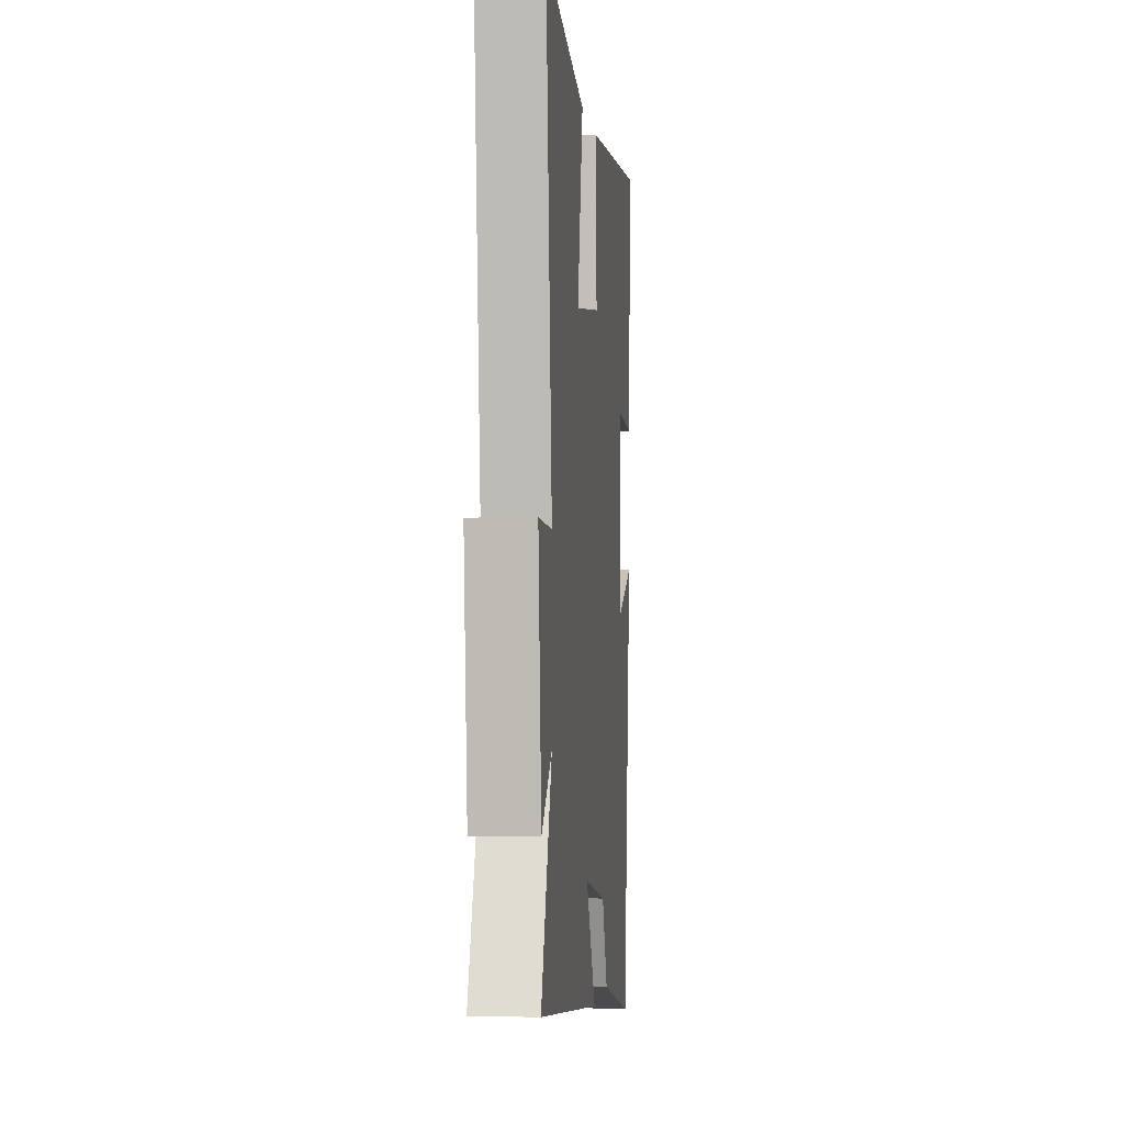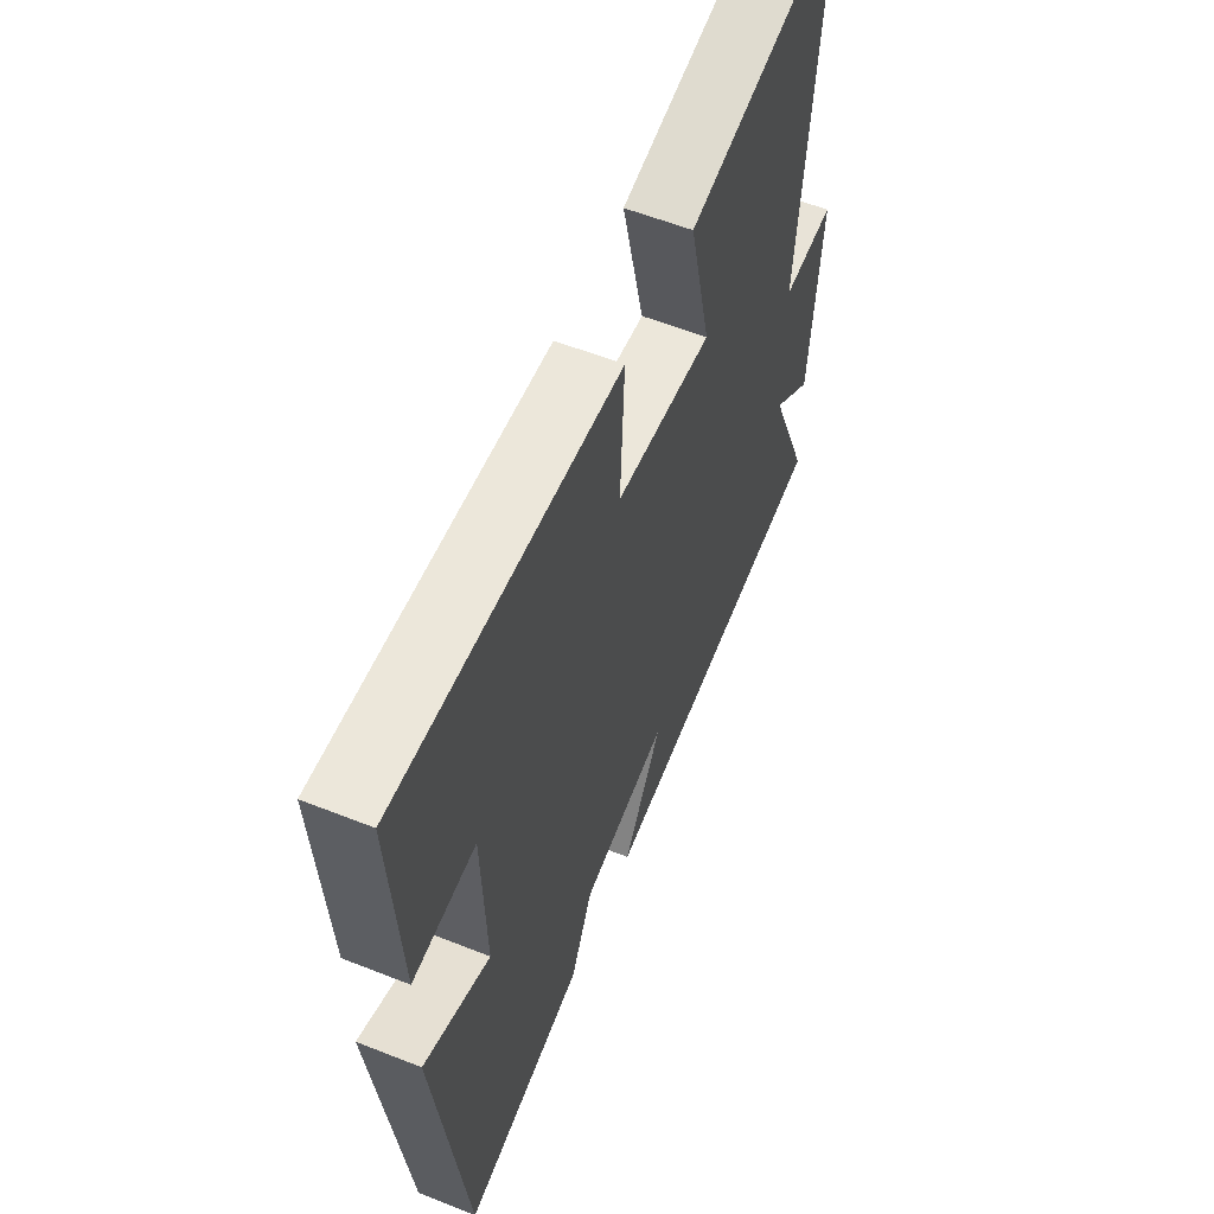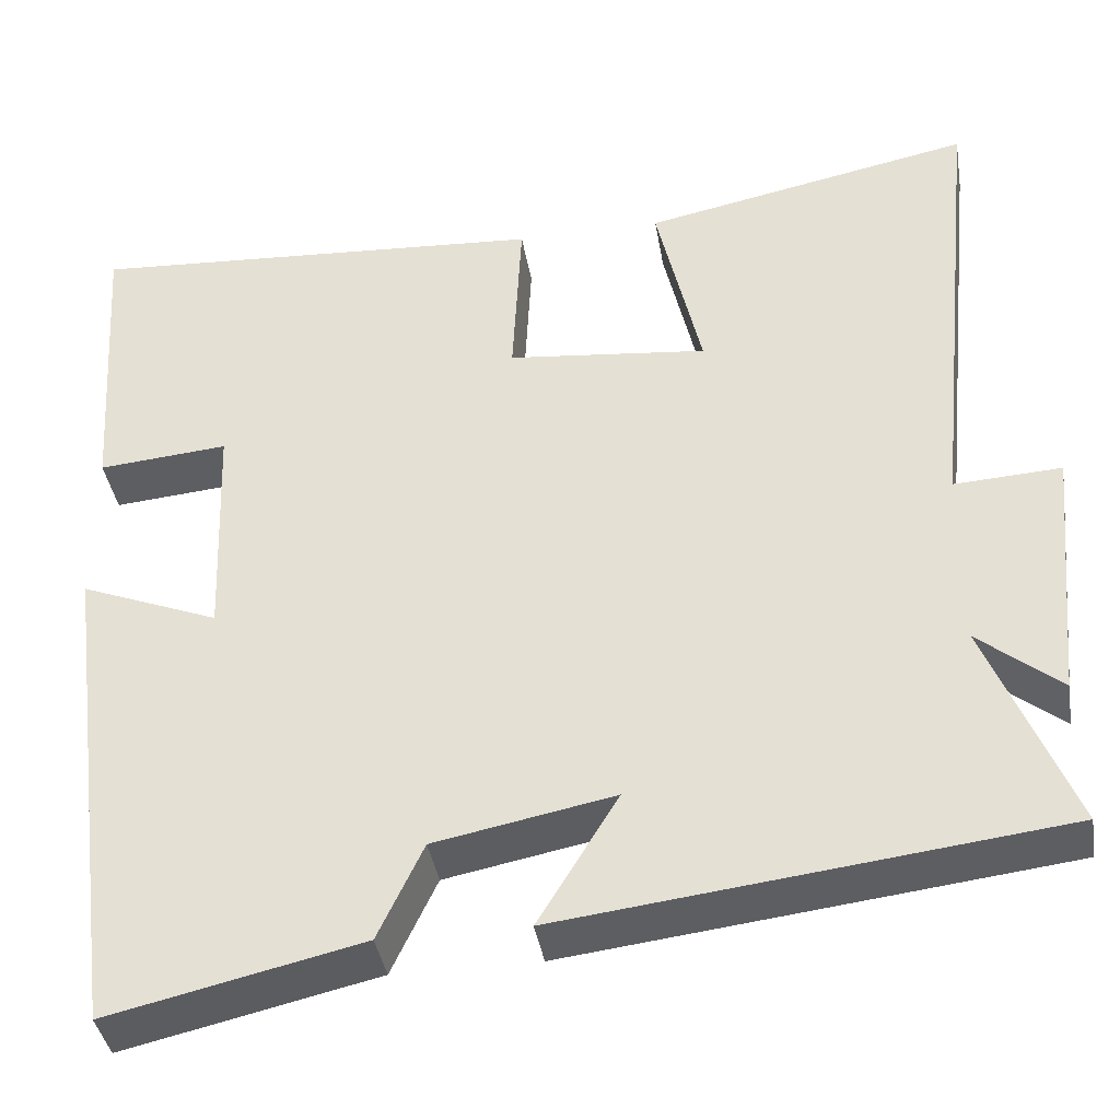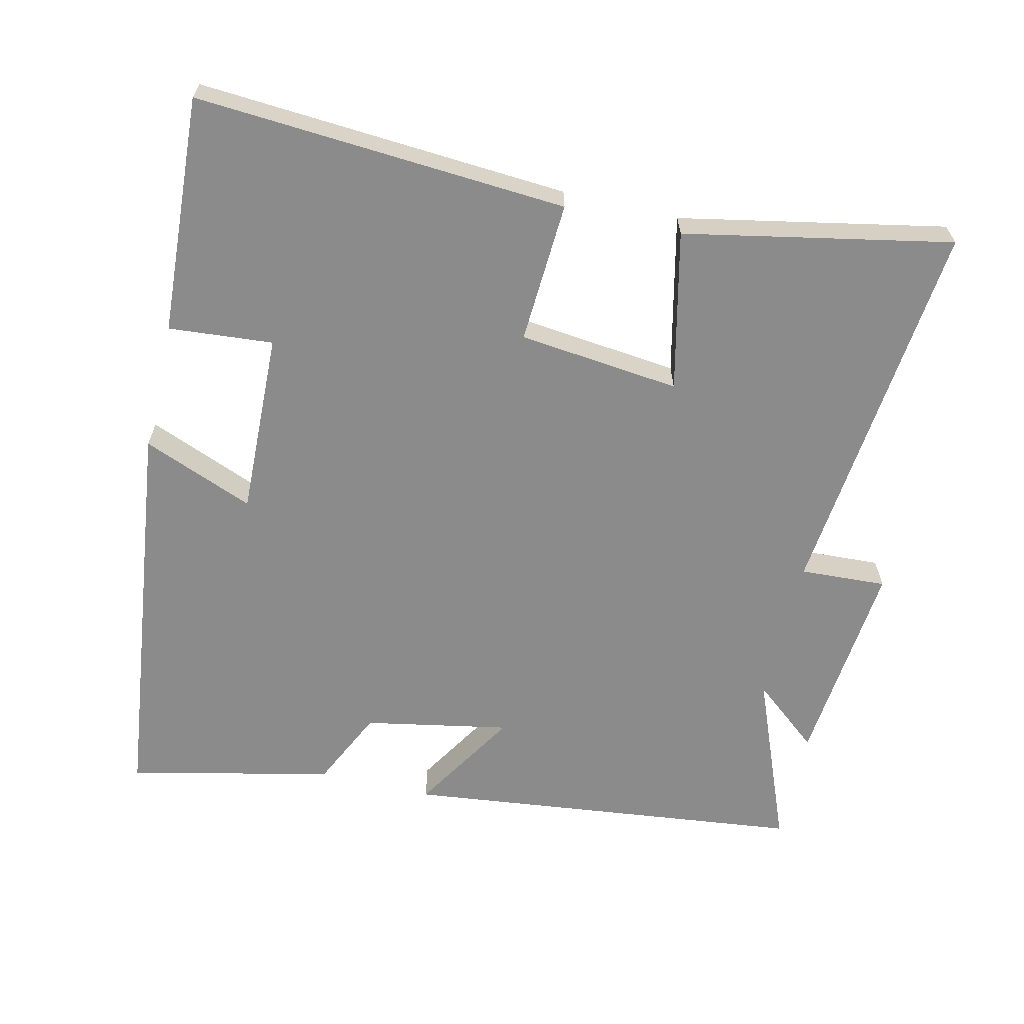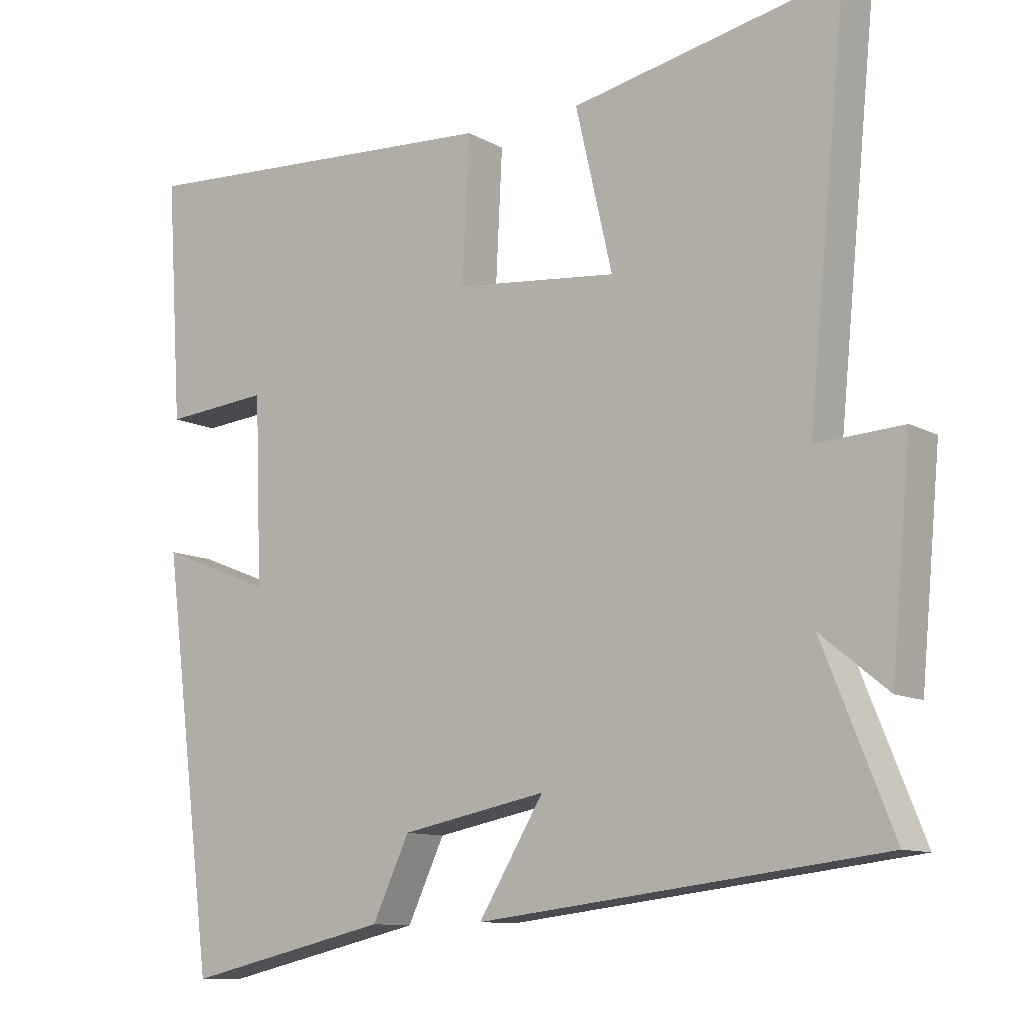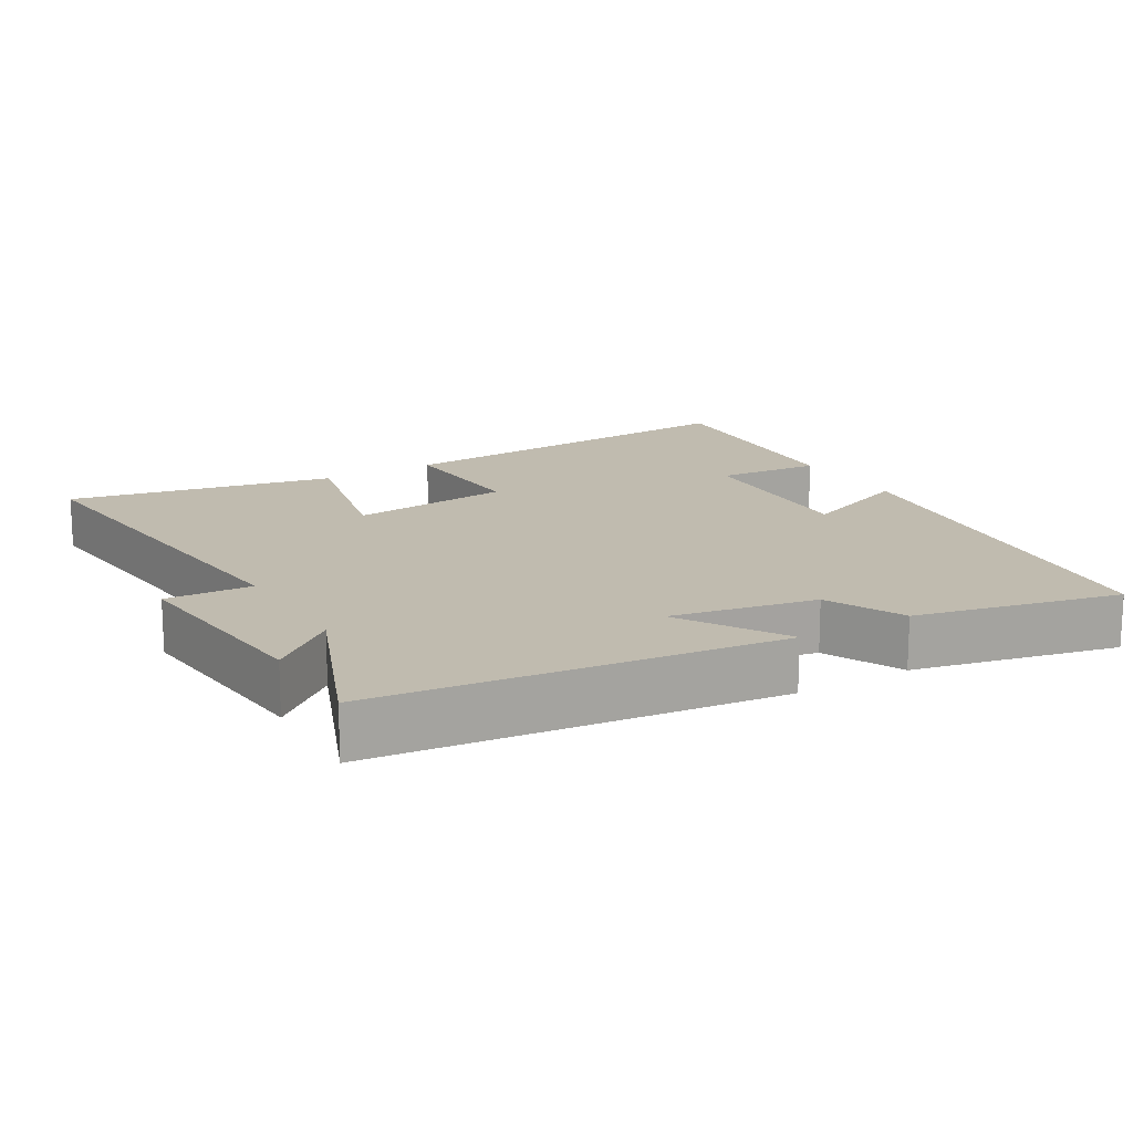
<metadata>
{"format":"obj","ext":"obj","renderer":"f3d","projection":"perspective","resolution":1024,"background":"white","views":[{"elev":-1.3,"azim":95.7,"up":"+Z"},{"elev":57.8,"azim":-67.6,"up":"+Z"},{"elev":-39.3,"azim":9.3,"up":"+Z"},{"elev":-63.9,"azim":-13.4,"up":"+Y"},{"elev":-10.8,"azim":36.7,"up":"+Z"},{"elev":16.1,"azim":149.3,"up":"+Y"}]}
</metadata>
<code>
v 0.599 0.07 -0.432
v 0.029 0.07 -0.5
v 0.121 0.07 -0.349
v -0.085 0.07 -0.389
v -0.137 0.07 -0.5
v -0.427 0.07 -0.566
v -0.5 0.07 0.007
v -0.341 0.07 -0.056
v -0.351 0.07 0.206
v -0.5 0.07 0.193
v -0.522 0.07 0.533
v 0.008 0.07 0.5
v -0.002 0.07 0.298
v 0.228 0.07 0.274
v 0.176 0.07 0.5
v 0.555 0.07 0.577
v 0.5 0.07 0.027
v 0.623 0.07 0.034
v 0.595 0.07 -0.264
v 0.5 0.07 -0.187
v 0.599 0 -0.432
v 0.029 0 -0.5
v 0.121 0 -0.349
v -0.085 0 -0.389
v -0.137 0 -0.5
v -0.427 0 -0.566
v -0.5 0 0.007
v -0.341 0 -0.056
v -0.351 0 0.206
v -0.5 0 0.193
v -0.522 0 0.533
v 0.008 0 0.5
v -0.002 0 0.298
v 0.228 0 0.274
v 0.176 0 0.5
v 0.555 0 0.577
v 0.5 0 0.027
v 0.623 0 0.034
v 0.595 0 -0.264
v 0.5 0 -0.187
f 17 18 19 20
f 14 15 16 17
f 13 14 17 20
f 11 12 13
f 10 11 13
f 9 10 13
f 13 20 1
f 9 13 1
f 8 9 1
f 6 7 8
f 5 6 8
f 4 5 8
f 3 4 8
f 1 2 3
f 1 3 8
f 40 39 38 37
f 37 36 35 34
f 40 37 34 33
f 33 32 31
f 33 31 30
f 33 30 29
f 21 40 33
f 21 33 29
f 21 29 28
f 28 27 26
f 28 26 25
f 28 25 24
f 28 24 23
f 23 22 21
f 28 23 21
f 1 21 22 2
f 2 22 23 3
f 3 23 24 4
f 4 24 25 5
f 5 25 26 6
f 6 26 27 7
f 7 27 28 8
f 8 28 29 9
f 9 29 30 10
f 10 30 31 11
f 11 31 32 12
f 12 32 33 13
f 13 33 34 14
f 14 34 35 15
f 15 35 36 16
f 16 36 37 17
f 17 37 38 18
f 18 38 39 19
f 19 39 40 20
f 20 40 21 1

</code>
